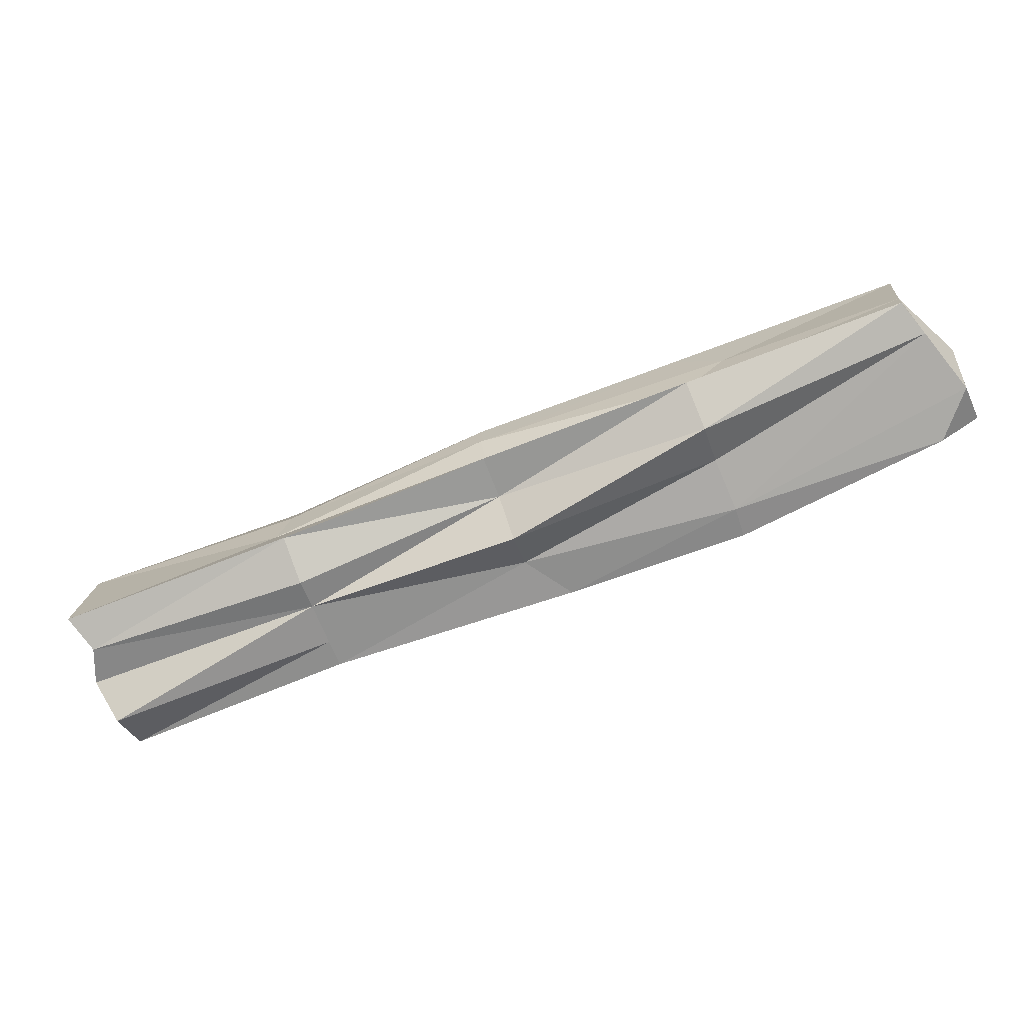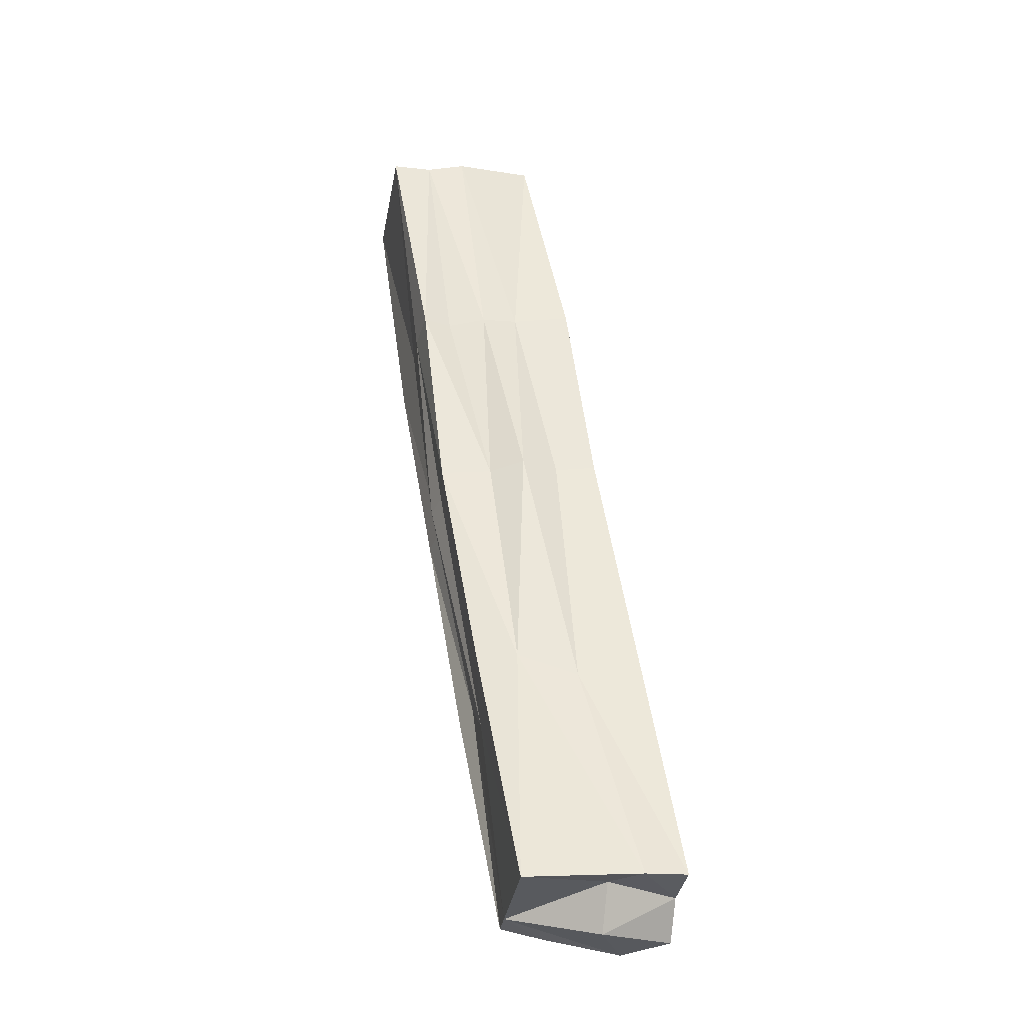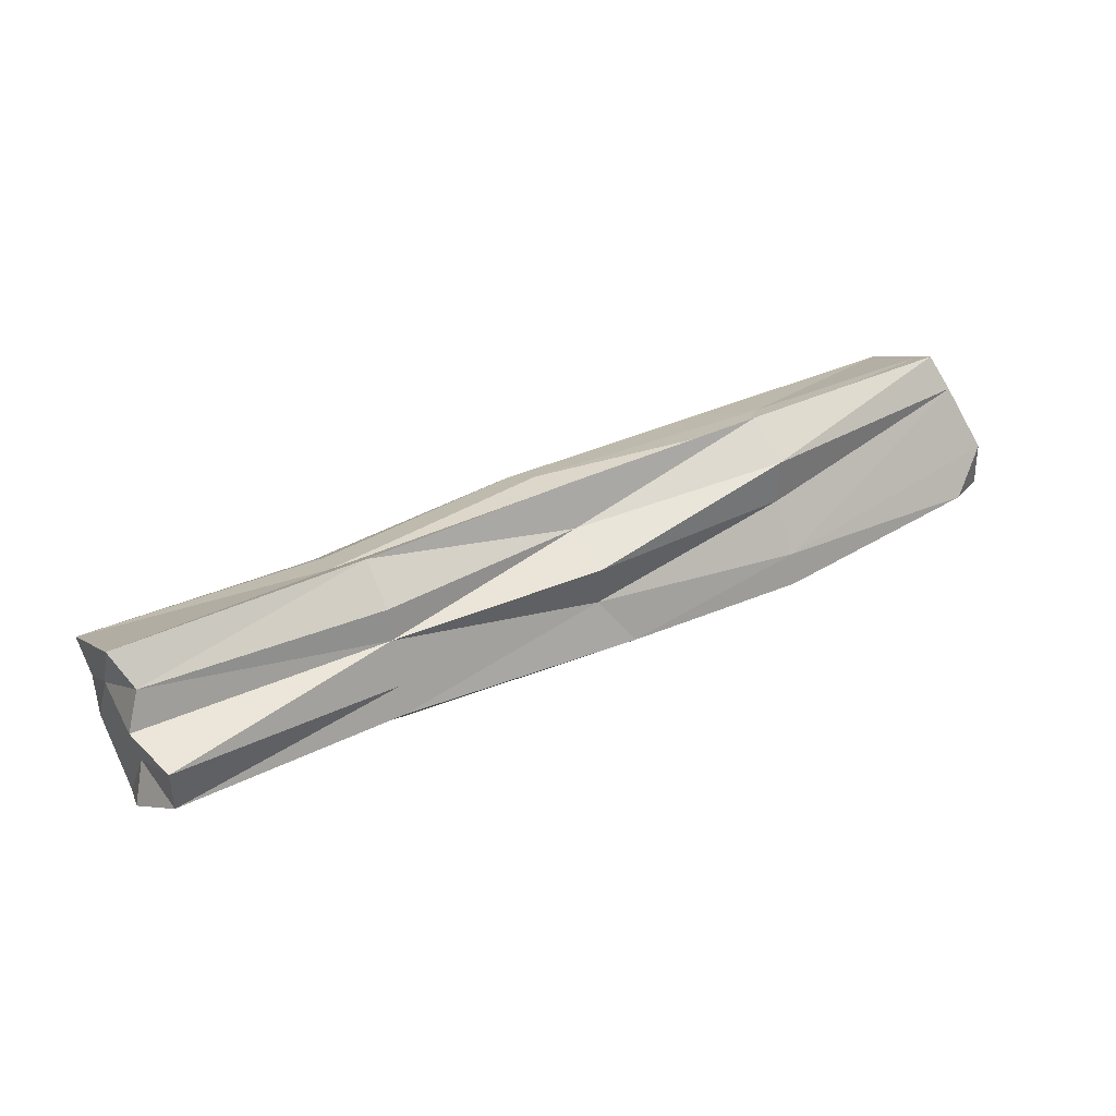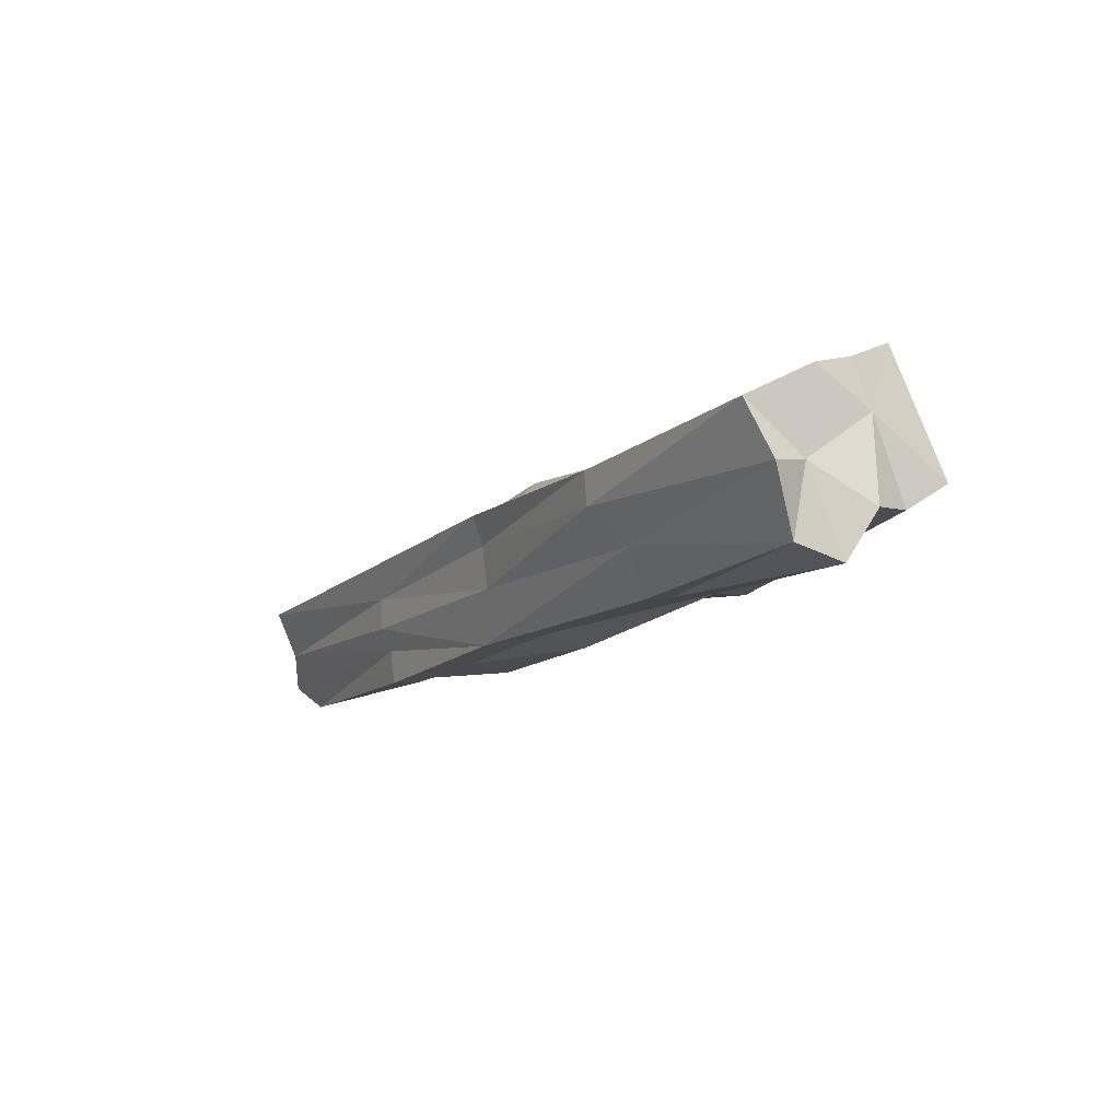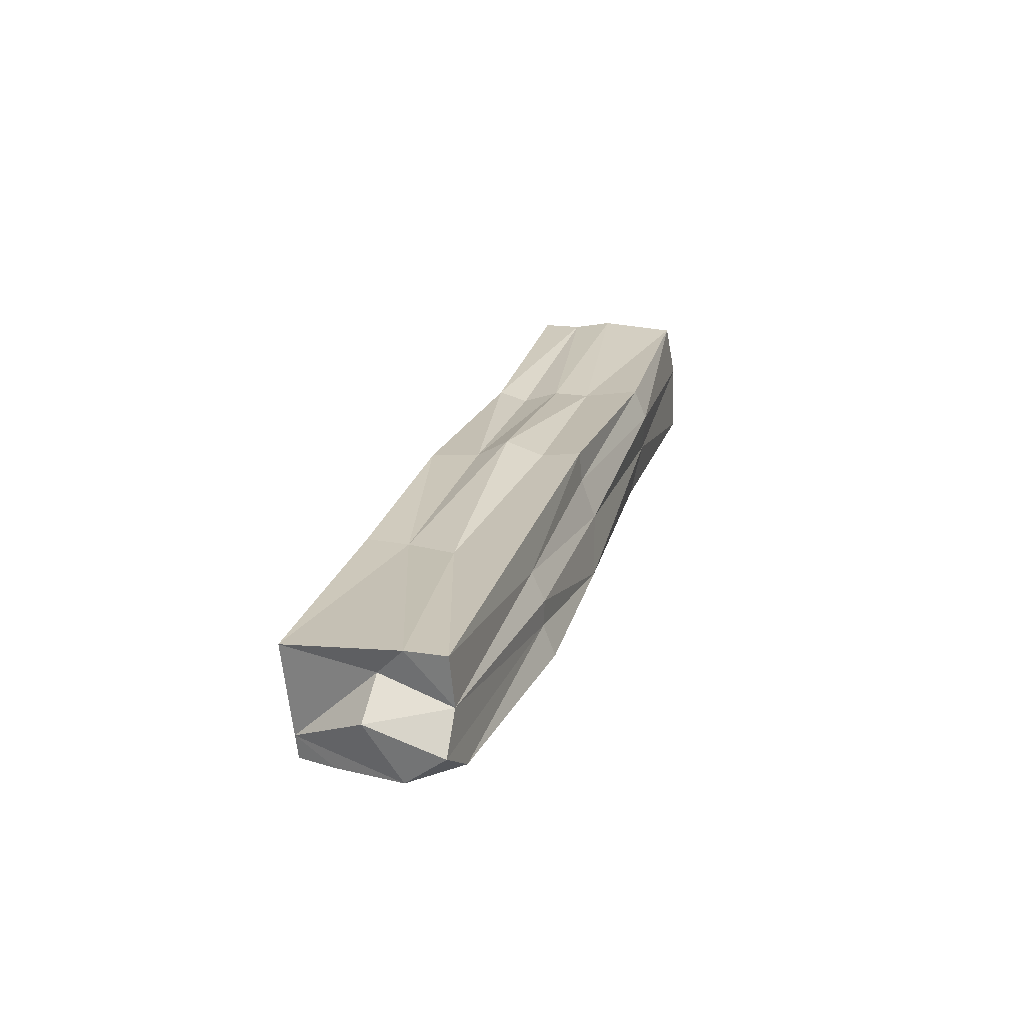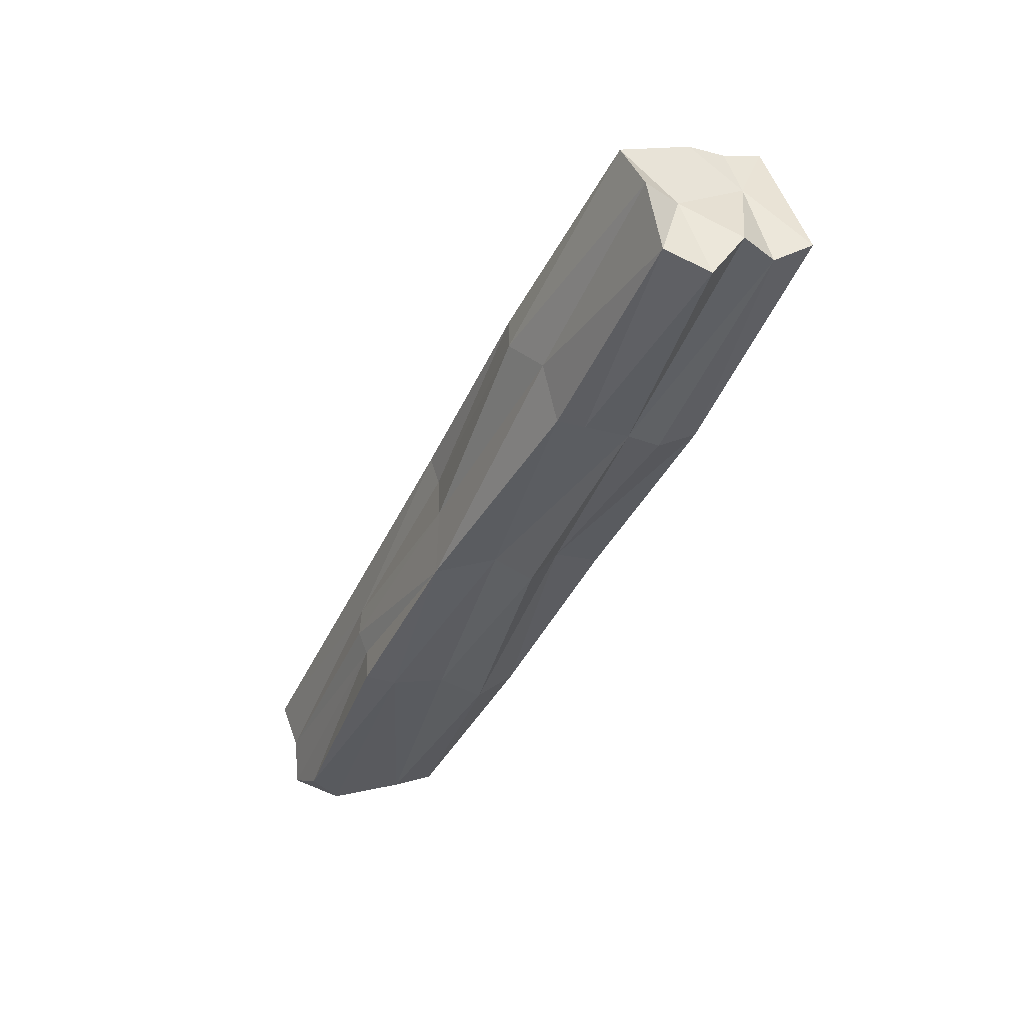
<metadata>
{"format":"obj","ext":"obj","renderer":"f3d","projection":"perspective","resolution":1024,"background":"white","views":[{"elev":5.9,"azim":-29.5,"up":"+Z"},{"elev":21.1,"azim":55.5,"up":"+Y"},{"elev":-5.9,"azim":-57.7,"up":"+Z"},{"elev":21.3,"azim":-148.4,"up":"+Y"},{"elev":-8.7,"azim":83.2,"up":"+Y"},{"elev":-8.2,"azim":-141.4,"up":"+Y"}]}
</metadata>
<code>
o Cube.079_Cube.083
v -5.453 -7.202 -2.129
v -5.484 -7.258 -2.138
v -5.094 -7.499 -1.962
v -5.486 -7.192 -2.054
v -5.123 -7.495 -1.885
v -5.257 -7.321 -2.04
v -5.27 -7.387 -2.05
v -5.474 -7.224 -2.137
v -5.11 -7.5 -1.902
v -5.322 -7.377 -1.972
v -5.507 -7.249 -2.103
v -5.291 -7.318 -1.961
v -5.469 -7.194 -2.092
v -5.073 -7.482 -1.912
v -5.27 -7.313 -2.001
v -5.308 -7.348 -1.964
v -5.31 -7.391 -2.016
v -5.273 -7.354 -2.051
v -5.055 -7.452 -1.95
v -5.386 -7.322 -2.091
v -5.42 -7.322 -2.016
v -5.501 -7.269 -2.122
v -5.089 -7.445 -1.874
v -5.385 -7.261 -2.011
v -5.522 -7.247 -2.065
v -5.477 -7.195 -2.072
v -5.353 -7.265 -2.089
v -5.07 -7.474 -1.954
v -5.188 -7.44 -2.016
v -5.086 -7.508 -1.932
v -5.226 -7.437 -1.929
v -5.511 -7.257 -2.082
v -5.196 -7.38 -1.92
v -5.064 -7.449 -1.93
v -5.49 -7.217 -2.077
v -5.372 -7.263 -2.043
v -5.28 -7.319 -1.986
v -5.266 -7.321 -2.021
v -5.413 -7.294 -2.019
v -5.313 -7.362 -1.973
v -5.3 -7.337 -1.966
v -5.405 -7.327 -2.056
v -5.208 -7.44 -1.973
v -5.297 -7.38 -2.032
v -5.311 -7.375 -1.994
v -5.175 -7.413 -2.009
v -5.265 -7.335 -2.042
v -5.181 -7.425 -2.009
v -5.17 -7.399 -2.002
v -5.358 -7.28 -2.096
v -5.222 -7.449 -1.954
v -5.196 -7.443 -2.001
v -5.394 -7.324 -2.078
v -5.189 -7.419 -1.918
v -5.218 -7.426 -1.932
v -5.164 -7.391 -1.962
v -5.188 -7.384 -1.941
v -5.382 -7.266 -2.026
v -5.477 -7.23 -2.115
v -5.116 -7.485 -1.883
v -5.079 -7.458 -1.919
v -5.068 -7.498 -1.95
v -5.366 -7.266 -2.061
v -5.396 -7.278 -2.011
v -5.414 -7.331 -2.041
v -5.382 -7.294 -2.098
f 20 2 66
f 24 4 64
f 14 28 61
f 60 9 30
f 59 11 35
f 66 8 50
f 54 41 16
f 23 33 54
f 60 54 55
f 39 25 21
f 56 38 15
f 34 19 56
f 35 4 26
f 13 35 26
f 23 61 34
f 60 61 23
f 14 62 28
f 64 4 39
f 7 66 18
f 26 36 13
f 63 27 1
f 30 3 62
f 60 14 61
f 59 22 11
f 57 15 37
f 6 56 19
f 55 16 40
f 39 4 25
f 41 33 12
f 22 42 11
f 44 43 17
f 45 31 10
f 18 49 46
f 7 46 48
f 48 29 7
f 48 28 62
f 48 3 29
f 6 49 47
f 1 50 8
f 19 28 49
f 28 46 49
f 27 47 50
f 50 18 66
f 17 51 45
f 51 5 31
f 9 51 43
f 7 52 44
f 52 3 30
f 52 9 43
f 2 53 22
f 20 44 53
f 42 44 17
f 10 55 40
f 60 23 54
f 55 5 60
f 21 40 39
f 12 57 37
f 40 16 39
f 57 23 34
f 26 24 58
f 34 56 57
f 24 37 58
f 36 37 15
f 13 59 35
f 8 2 59
f 2 22 59
f 28 34 61
f 1 8 59
f 60 30 14
f 60 5 9
f 25 35 32
f 32 21 25
f 14 30 62
f 13 63 1
f 11 32 35
f 63 15 38
f 63 6 27
f 64 16 41
f 64 12 24
f 32 42 65
f 42 45 65
f 21 45 10
f 66 2 8
f 7 20 66
f 26 58 36
f 57 56 15
f 6 38 56
f 55 54 16
f 41 54 33
f 22 53 42
f 44 52 43
f 45 51 31
f 18 47 49
f 7 18 46
f 48 46 28
f 48 62 3
f 6 19 49
f 1 27 50
f 27 6 47
f 50 47 18
f 17 43 51
f 51 9 5
f 7 29 52
f 52 29 3
f 52 30 9
f 2 20 53
f 20 7 44
f 42 53 44
f 10 31 55
f 55 31 5
f 21 10 40
f 12 33 57
f 57 33 23
f 26 4 24
f 24 12 37
f 36 58 37
f 13 1 59
f 28 19 34
f 25 4 35
f 32 65 21
f 13 36 63
f 63 36 15
f 63 38 6
f 64 39 16
f 64 41 12
f 32 11 42
f 42 17 45
f 21 65 45

</code>
